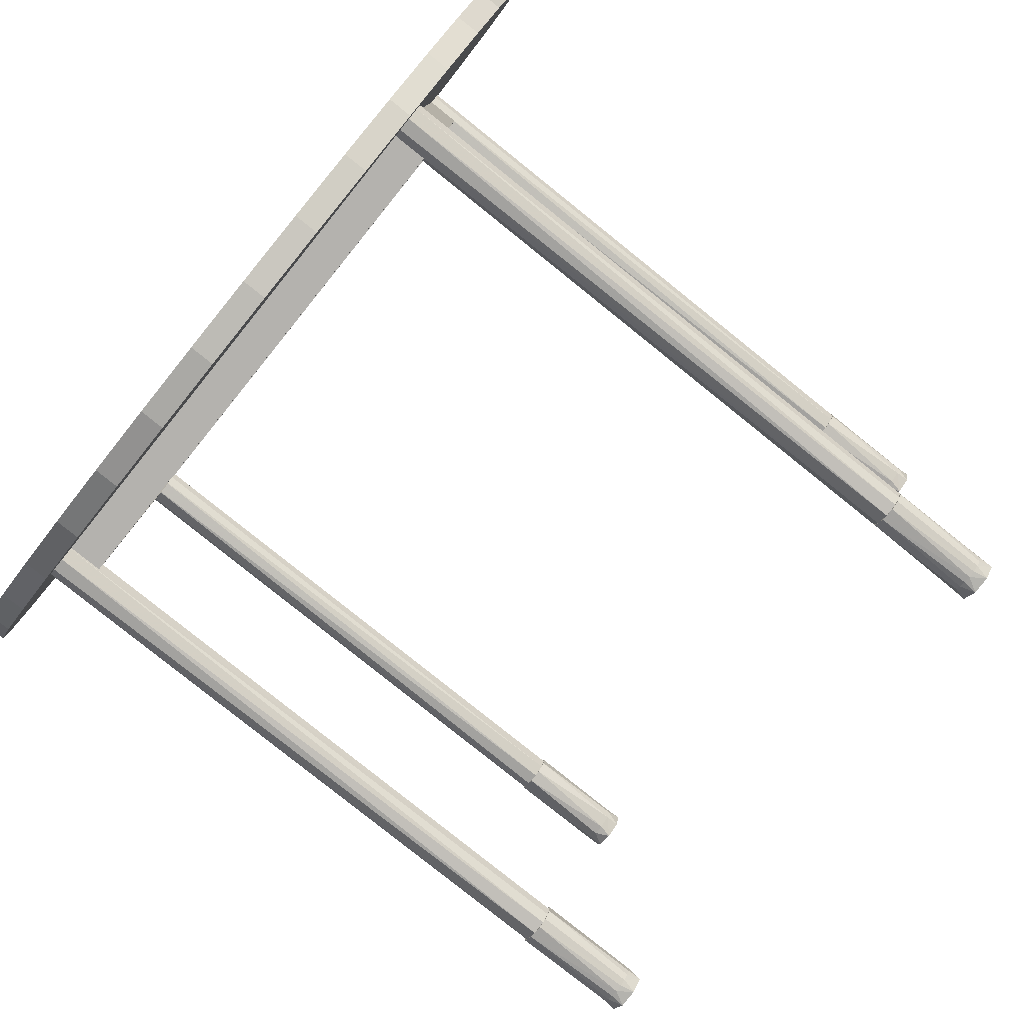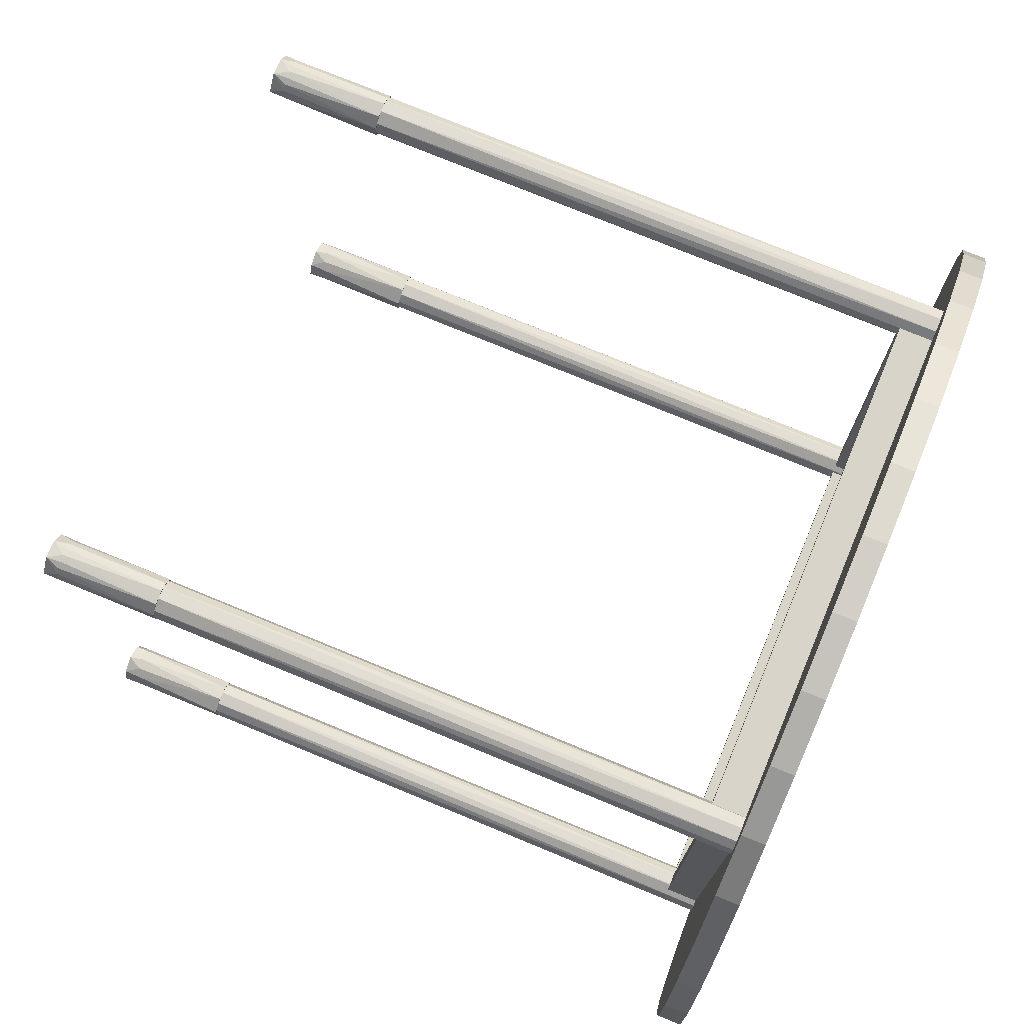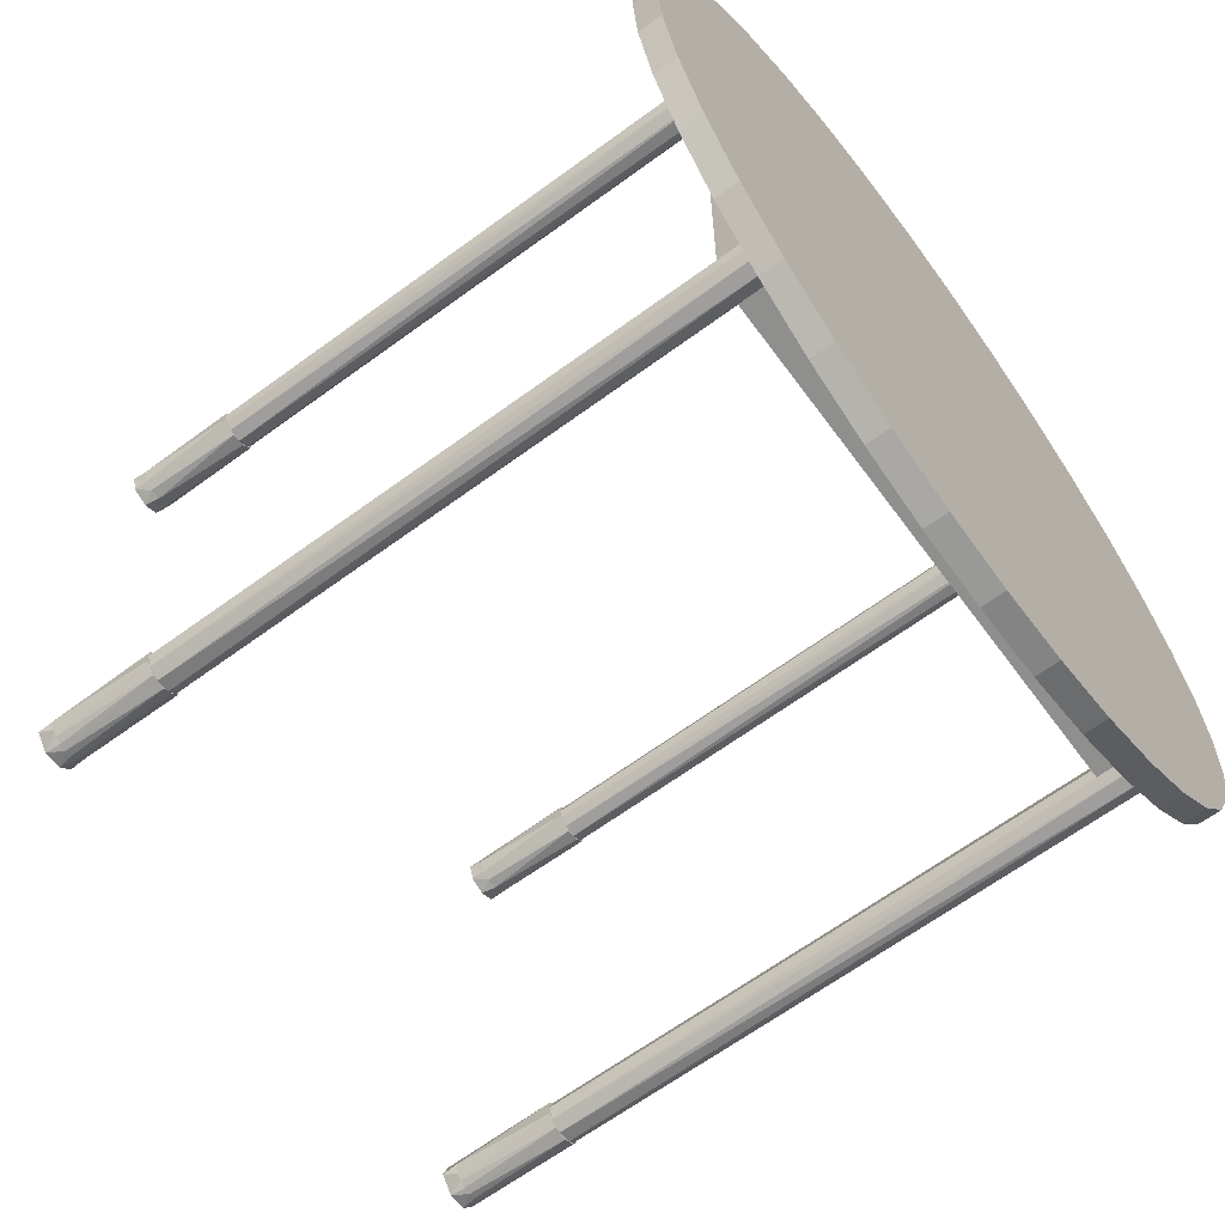
<metadata>
{"format":"obj","ext":"obj","renderer":"f3d","projection":"perspective","resolution":1024,"background":"white","views":[{"elev":-79.9,"azim":51.5,"up":"+Y"},{"elev":75.8,"azim":-67.3,"up":"+Y"},{"elev":-65.1,"azim":-53.3,"up":"+Y"}]}
</metadata>
<code>
v -0.2979 0.3008 0.3754
v -0.2977 0.3008 0.4143
v -0.2995 -0.2991 0.3754
v -0.2993 -0.2991 0.4143
v -0.3198 0.3231 0.4144
v -0.3216 -0.3213 0.4144
v -0.32 0.3231 0.3755
v -0.3218 -0.3213 0.3755
v 0.3021 0.2991 0.3725
v 0.3022 0.2991 0.4114
v 0.3245 0.3213 0.4113
v 0.3243 0.3213 0.3724
v 0.3004 -0.3008 0.3725
v 0.3006 -0.3008 0.4114
v 0.3228 -0.3231 0.4113
v 0.3226 -0.3231 0.3724
v -0.3265 0.2981 0.4144
v -0.3227 0.2921 -0.2688
v -0.3134 0.2899 0.4144
v -0.3313 0.3009 -0.2688
v -0.3313 0.3127 0.4145
v -0.3346 0.3113 -0.2688
v -0.328 0.3231 0.4144
v -0.3297 0.3259 -0.2688
v -0.3193 0.3318 0.4144
v -0.3166 0.334 -0.2689
v -0.3041 0.3339 0.4143
v -0.3014 0.3318 -0.2689
v -0.291 0.3258 0.4143
v -0.2928 0.323 -0.269
v -0.2862 0.3111 0.4142
v -0.2896 0.3126 -0.269
v -0.2895 0.3008 0.4143
v -0.2944 0.298 -0.269
v -0.2982 0.292 0.4143
v -0.3075 0.2899 -0.2689
v -0.3338 0.3012 -0.2688
v -0.3305 0.2964 -0.3855
v -0.317 0.2888 -0.2689
v -0.3207 0.29 -0.3855
v -0.3363 0.3115 -0.3854
v -0.334 0.3208 -0.2688
v -0.3328 0.3237 -0.3854
v -0.3232 0.3328 -0.2688
v -0.3276 0.3299 -0.3855
v -0.3206 0.3339 -0.3855
v -0.3072 0.3351 -0.2689
v -0.3126 0.3353 -0.3855
v -0.3046 0.3339 -0.3856
v -0.297 0.3298 -0.269
v -0.2976 0.3298 -0.3856
v -0.2896 0.3193 -0.269
v -0.2924 0.3236 -0.3856
v -0.2896 0.3159 -0.3857
v -0.2902 0.3031 -0.269
v -0.2897 0.3078 -0.3857
v -0.294 0.2975 -0.3856
v -0.301 0.2911 -0.2689
v -0.308 0.2888 -0.3856
v -0.3304 0.2962 -0.4021
v -0.3117 0.2878 -0.4022
v -0.3367 0.3151 -0.4021
v -0.3219 0.3343 -0.4022
v -0.3015 0.3328 -0.4023
v -0.2891 0.3171 -0.4023
v -0.2942 0.2973 -0.4023
v 0.2956 0.2963 0.4114
v 0.2994 0.2904 -0.2719
v 0.3087 0.2882 0.4114
v 0.2908 0.2992 -0.2718
v 0.2909 0.311 0.4114
v 0.2876 0.3096 -0.2718
v 0.2942 0.3214 0.4114
v 0.2924 0.3242 -0.2718
v 0.3028 0.3301 0.4114
v 0.3055 0.3323 -0.2719
v 0.3181 0.3322 0.4113
v 0.3207 0.33 -0.272
v 0.3311 0.3241 0.4112
v 0.3293 0.3213 -0.272
v 0.3359 0.3094 0.4112
v 0.3326 0.3109 -0.272
v 0.3326 0.299 0.4112
v 0.3277 0.2963 -0.272
v 0.324 0.2903 0.4113
v 0.3146 0.2882 -0.2719
v 0.2883 0.2995 -0.2718
v 0.2917 0.2947 -0.3885
v 0.3052 0.2871 -0.2719
v 0.3015 0.2883 -0.3885
v 0.2859 0.3098 -0.3885
v 0.2882 0.3191 -0.2718
v 0.2893 0.322 -0.3885
v 0.299 0.3311 -0.2719
v 0.2946 0.3281 -0.3885
v 0.3016 0.3322 -0.3885
v 0.315 0.3333 -0.2719
v 0.3096 0.3336 -0.3886
v 0.3175 0.3321 -0.3886
v 0.3251 0.3281 -0.272
v 0.3246 0.3281 -0.3886
v 0.3326 0.3175 -0.272
v 0.3297 0.3218 -0.3887
v 0.3325 0.3142 -0.3887
v 0.332 0.3014 -0.272
v 0.3325 0.3061 -0.3887
v 0.3275 0.2951 -0.3887
v 0.3212 0.2894 -0.272
v 0.3142 0.2871 -0.3886
v 0.2918 0.2945 -0.4051
v 0.3104 0.2861 -0.4052
v 0.2854 0.3134 -0.4051
v 0.3002 0.3326 -0.4052
v 0.3206 0.331 -0.4053
v 0.3331 0.3154 -0.4053
v 0.328 0.2956 -0.4053
v -0.315 -0.2882 0.4144
v -0.3243 -0.2903 -0.2689
v -0.3281 -0.2963 0.4144
v -0.333 -0.299 -0.2688
v -0.3363 -0.3094 -0.2688
v -0.333 -0.3109 0.4144
v -0.3315 -0.3241 -0.2688
v -0.3297 -0.3213 0.4144
v -0.3211 -0.33 0.4144
v -0.3185 -0.3322 -0.2689
v -0.3059 -0.3323 0.4143
v -0.3032 -0.3301 -0.269
v -0.2928 -0.3242 0.4143
v -0.2946 -0.3214 -0.269
v -0.2913 -0.311 -0.269
v -0.288 -0.3096 0.4142
v -0.296 -0.2963 -0.269
v -0.2912 -0.2992 0.4142
v -0.2998 -0.2904 0.4143
v -0.3091 -0.2882 -0.2689
v -0.3223 -0.2882 -0.3855
v -0.3321 -0.2946 -0.3855
v -0.3186 -0.2871 -0.2689
v -0.3355 -0.2993 -0.2688
v -0.338 -0.3096 -0.3855
v -0.3358 -0.3189 -0.2688
v -0.3346 -0.3218 -0.3855
v -0.3294 -0.328 -0.3855
v -0.325 -0.331 -0.2689
v -0.3224 -0.3321 -0.3855
v -0.3144 -0.3335 -0.3856
v -0.309 -0.3333 -0.2689
v -0.3064 -0.3321 -0.3856
v -0.2994 -0.3281 -0.3856
v -0.2988 -0.3281 -0.269
v -0.2942 -0.3219 -0.3857
v -0.2913 -0.3176 -0.269
v -0.2914 -0.3143 -0.3857
v -0.2914 -0.3062 -0.3857
v -0.2918 -0.3015 -0.269
v -0.2957 -0.2959 -0.3856
v -0.3026 -0.2894 -0.269
v -0.3096 -0.2871 -0.3856
v -0.3133 -0.286 -0.4022
v -0.332 -0.2944 -0.4021
v -0.3384 -0.3133 -0.4021
v -0.3238 -0.3325 -0.4022
v -0.3033 -0.3311 -0.4023
v -0.2908 -0.3155 -0.4023
v -0.2958 -0.2956 -0.4023
v 0.3071 -0.2899 0.4113
v 0.2978 -0.292 -0.2719
v 0.294 -0.298 0.4114
v 0.2891 -0.3008 -0.2718
v 0.2859 -0.3111 -0.2718
v 0.2892 -0.3126 0.4114
v 0.2906 -0.3258 -0.2718
v 0.2924 -0.323 0.4114
v 0.301 -0.3318 0.4114
v 0.3037 -0.3339 -0.2719
v 0.3162 -0.334 0.4113
v 0.3189 -0.3318 -0.272
v 0.3293 -0.3259 0.4112
v 0.3276 -0.3231 -0.272
v 0.3309 -0.3127 -0.272
v 0.3342 -0.3113 0.4112
v 0.3261 -0.2981 -0.272
v 0.3309 -0.3009 0.4112
v 0.3224 -0.2921 0.4113
v 0.313 -0.2899 -0.2719
v 0.2999 -0.29 -0.3885
v 0.2901 -0.2963 -0.3885
v 0.3036 -0.2888 -0.2719
v 0.2866 -0.3011 -0.2718
v 0.2842 -0.3114 -0.3885
v 0.2864 -0.3207 -0.2718
v 0.2876 -0.3235 -0.3885
v 0.2927 -0.3297 -0.3885
v 0.2971 -0.3327 -0.2719
v 0.2998 -0.3338 -0.3885
v 0.3077 -0.3352 -0.3886
v 0.3131 -0.3351 -0.272
v 0.3157 -0.3339 -0.3886
v 0.3227 -0.3298 -0.3887
v 0.3233 -0.3298 -0.272
v 0.328 -0.3236 -0.3887
v 0.3308 -0.3194 -0.272
v 0.3308 -0.316 -0.3887
v 0.3308 -0.3079 -0.3887
v 0.3303 -0.3032 -0.272
v 0.3265 -0.2976 -0.3887
v 0.3196 -0.2911 -0.272
v 0.3126 -0.2888 -0.3886
v 0.3089 -0.2877 -0.4052
v 0.2901 -0.2961 -0.4052
v 0.2837 -0.315 -0.4051
v 0.2984 -0.3342 -0.4052
v 0.3188 -0.3328 -0.4053
v 0.3313 -0.3172 -0.4054
v 0.3263 -0.2973 -0.4053
v 0.08977 0.4921 0.4402
v 0.002975 0.4999 0.4406
v 0.1739 0.4693 0.4398
v 0.2528 0.4323 0.4394
v 0.324 0.3821 0.4391
v 0.3855 0.3203 0.4388
v 0.4353 0.2488 0.4385
v 0.4718 0.1697 0.4383
v 0.4942 0.08544 0.4382
v 0.5015 -0.00139 0.4382
v 0.4937 -0.08818 0.4382
v 0.4709 -0.1723 0.4383
v 0.4339 -0.2512 0.4385
v 0.3837 -0.3224 0.4387
v 0.3219 -0.3839 0.439
v 0.2504 -0.4337 0.4394
v 0.1713 -0.4703 0.4398
v 0.08705 -0.4926 0.4402
v 0.0002209 -0.5 0.4406
v -0.08657 -0.4921 0.441
v -0.1707 -0.4693 0.4414
v -0.2496 -0.4323 0.4418
v -0.3208 -0.3821 0.4422
v -0.3823 -0.3203 0.4425
v -0.4321 -0.2488 0.4427
v -0.4687 -0.1697 0.4429
v -0.491 -0.08547 0.443
v -0.4983 0.001364 0.443
v -0.4905 0.08816 0.443
v -0.4677 0.1723 0.4429
v -0.4307 0.2511 0.4427
v -0.3805 0.3224 0.4425
v -0.3187 0.3838 0.4422
v -0.2472 0.4336 0.4418
v -0.1681 0.4702 0.4415
v -0.08386 0.4926 0.441
v -0.08399 0.4926 0.4133
v 0.002841 0.4999 0.4128
v -0.1682 0.4702 0.4137
v -0.2473 0.4336 0.4141
v -0.3188 0.3838 0.4144
v -0.3806 0.3224 0.4147
v -0.4308 0.2512 0.4149
v -0.4678 0.1723 0.4151
v -0.4906 0.08816 0.4152
v -0.4985 0.001366 0.4153
v -0.4911 -0.08547 0.4152
v -0.4688 -0.1697 0.4151
v -0.4322 -0.2488 0.4149
v -0.3824 -0.3203 0.4147
v -0.3209 -0.3821 0.4144
v -0.2497 -0.4323 0.414
v -0.1708 -0.4693 0.4137
v -0.0867 -0.4921 0.4132
v 8.556e-05 -0.4999 0.4128
v 0.08692 -0.4926 0.4124
v 0.1711 -0.4703 0.412
v 0.2502 -0.4337 0.4116
v 0.3218 -0.3839 0.4113
v 0.3835 -0.3224 0.411
v 0.4337 -0.2512 0.4107
v 0.4708 -0.1723 0.4105
v 0.4936 -0.08818 0.4104
v 0.5014 -0.001389 0.4104
v 0.494 0.08544 0.4104
v 0.4717 0.1697 0.4106
v 0.4351 0.2488 0.4107
v 0.3853 0.3203 0.411
v 0.3239 0.3821 0.4113
v 0.2526 0.4323 0.4116
v 0.1737 0.4693 0.412
v 0.08963 0.4921 0.4124
f 1 2 3
f 3 2 4
f 2 5 4
f 4 5 6
f 5 7 6
f 6 7 8
f 7 1 8
f 8 1 3
f 9 10 1
f 1 10 2
f 10 11 2
f 2 11 5
f 11 12 5
f 5 12 7
f 12 9 7
f 7 9 1
f 13 14 9
f 9 14 10
f 14 15 10
f 10 15 11
f 15 16 11
f 11 16 12
f 16 13 12
f 12 13 9
f 3 4 13
f 13 4 14
f 4 6 14
f 14 6 15
f 6 8 15
f 15 8 16
f 8 3 16
f 16 3 13
f 17 18 19
f 17 20 18
f 21 22 17
f 17 22 20
f 23 24 21
f 21 24 22
f 25 24 23
f 25 26 24
f 27 26 25
f 27 28 26
f 29 28 27
f 29 30 28
f 31 32 29
f 29 32 30
f 33 34 31
f 31 34 32
f 35 34 33
f 35 36 34
f 19 36 35
f 19 18 36
f 17 19 21
f 21 19 23
f 23 19 25
f 25 19 27
f 27 19 29
f 29 19 31
f 31 19 33
f 33 19 35
f 36 18 34
f 34 18 32
f 32 18 30
f 30 18 28
f 28 18 26
f 26 18 24
f 24 18 22
f 22 18 20
f 37 38 39
f 39 38 40
f 37 41 38
f 42 41 37
f 42 43 41
f 44 45 42
f 42 45 43
f 44 46 45
f 47 48 44
f 44 48 46
f 47 49 48
f 50 51 47
f 47 51 49
f 52 53 50
f 50 53 51
f 52 54 53
f 55 56 52
f 52 56 54
f 55 57 56
f 58 57 55
f 58 59 57
f 39 59 58
f 39 40 59
f 37 39 42
f 42 39 44
f 44 39 47
f 47 39 50
f 50 39 52
f 52 39 55
f 55 39 58
f 59 40 57
f 57 40 56
f 56 40 54
f 54 40 53
f 53 40 51
f 51 40 49
f 49 40 48
f 48 40 46
f 46 40 45
f 45 40 43
f 43 40 41
f 41 40 38
f 40 60 38
f 61 60 40
f 38 62 41
f 60 62 38
f 41 62 43
f 43 63 45
f 62 63 43
f 45 63 46
f 46 63 48
f 48 64 49
f 63 64 48
f 49 64 51
f 51 65 53
f 64 65 51
f 54 53 65
f 56 54 65
f 57 56 66
f 56 65 66
f 59 57 61
f 57 66 61
f 59 61 40
f 38 41 40
f 41 43 40
f 43 45 40
f 45 46 40
f 46 48 40
f 48 49 40
f 49 51 40
f 51 53 40
f 53 54 40
f 54 56 40
f 56 57 40
f 57 59 40
f 66 65 61
f 64 61 65
f 63 61 64
f 62 61 63
f 60 61 62
f 67 68 69
f 67 70 68
f 71 72 67
f 67 72 70
f 73 74 71
f 71 74 72
f 75 74 73
f 75 76 74
f 77 76 75
f 77 78 76
f 79 78 77
f 79 80 78
f 81 82 79
f 79 82 80
f 83 84 81
f 81 84 82
f 85 84 83
f 85 86 84
f 69 86 85
f 69 68 86
f 67 69 71
f 71 69 73
f 73 69 75
f 75 69 77
f 77 69 79
f 79 69 81
f 81 69 83
f 83 69 85
f 86 68 84
f 84 68 82
f 82 68 80
f 80 68 78
f 78 68 76
f 76 68 74
f 74 68 72
f 72 68 70
f 87 88 89
f 89 88 90
f 87 91 88
f 92 91 87
f 92 93 91
f 94 95 92
f 92 95 93
f 94 96 95
f 97 98 94
f 94 98 96
f 97 99 98
f 100 101 97
f 97 101 99
f 102 103 100
f 100 103 101
f 102 104 103
f 105 106 102
f 102 106 104
f 105 107 106
f 108 107 105
f 108 109 107
f 89 109 108
f 89 90 109
f 87 89 92
f 92 89 94
f 94 89 97
f 97 89 100
f 100 89 102
f 102 89 105
f 105 89 108
f 109 90 107
f 107 90 106
f 106 90 104
f 104 90 103
f 103 90 101
f 101 90 99
f 99 90 98
f 98 90 96
f 96 90 95
f 95 90 93
f 93 90 91
f 91 90 88
f 90 110 88
f 111 110 90
f 88 112 91
f 110 112 88
f 91 112 93
f 93 113 95
f 112 113 93
f 95 113 96
f 96 113 98
f 98 114 99
f 113 114 98
f 99 114 101
f 101 115 103
f 114 115 101
f 104 103 115
f 106 104 115
f 107 106 116
f 106 115 116
f 109 107 111
f 107 116 111
f 109 111 90
f 88 91 90
f 91 93 90
f 93 95 90
f 95 96 90
f 96 98 90
f 98 99 90
f 99 101 90
f 101 103 90
f 103 104 90
f 104 106 90
f 106 107 90
f 107 109 90
f 116 115 111
f 114 111 115
f 113 111 114
f 112 111 113
f 110 111 112
f 117 118 119
f 118 120 119
f 120 121 119
f 119 121 122
f 121 123 122
f 122 123 124
f 124 123 125
f 123 126 125
f 125 126 127
f 126 128 127
f 127 128 129
f 128 130 129
f 130 131 129
f 129 131 132
f 131 133 132
f 132 133 134
f 134 133 135
f 133 136 135
f 135 136 117
f 136 118 117
f 135 117 134
f 134 117 132
f 132 117 129
f 129 117 127
f 127 117 125
f 125 117 124
f 124 117 122
f 122 117 119
f 120 118 121
f 121 118 123
f 123 118 126
f 126 118 128
f 128 118 130
f 130 118 131
f 131 118 133
f 133 118 136
f 137 138 139
f 139 138 140
f 138 141 140
f 140 141 142
f 141 143 142
f 143 144 142
f 142 144 145
f 144 146 145
f 146 147 145
f 145 147 148
f 147 149 148
f 149 150 148
f 148 150 151
f 150 152 151
f 151 152 153
f 152 154 153
f 154 155 153
f 153 155 156
f 155 157 156
f 156 157 158
f 157 159 158
f 158 159 139
f 159 137 139
f 158 139 156
f 156 139 153
f 153 139 151
f 151 139 148
f 148 139 145
f 145 139 142
f 142 139 140
f 138 137 141
f 141 137 143
f 143 137 144
f 144 137 146
f 146 137 147
f 147 137 149
f 149 137 150
f 150 137 152
f 152 137 154
f 154 137 155
f 155 137 157
f 157 137 159
f 160 161 137
f 137 161 138
f 161 162 138
f 162 141 138
f 162 143 141
f 163 143 162
f 163 144 143
f 163 146 144
f 163 147 146
f 163 164 147
f 164 149 147
f 164 150 149
f 164 165 150
f 165 152 150
f 165 154 152
f 165 155 154
f 166 155 165
f 166 157 155
f 160 157 166
f 160 159 157
f 159 160 137
f 159 157 137
f 157 155 137
f 155 154 137
f 154 152 137
f 152 150 137
f 150 149 137
f 149 147 137
f 147 146 137
f 146 144 137
f 144 143 137
f 143 141 137
f 141 138 137
f 161 160 162
f 162 160 163
f 163 160 164
f 164 160 165
f 160 166 165
f 167 168 169
f 168 170 169
f 170 171 169
f 169 171 172
f 171 173 172
f 172 173 174
f 174 173 175
f 173 176 175
f 175 176 177
f 176 178 177
f 177 178 179
f 178 180 179
f 180 181 179
f 179 181 182
f 181 183 182
f 182 183 184
f 184 183 185
f 183 186 185
f 185 186 167
f 186 168 167
f 185 167 184
f 184 167 182
f 182 167 179
f 179 167 177
f 177 167 175
f 175 167 174
f 174 167 172
f 172 167 169
f 170 168 171
f 171 168 173
f 173 168 176
f 176 168 178
f 178 168 180
f 180 168 181
f 181 168 183
f 183 168 186
f 187 188 189
f 189 188 190
f 188 191 190
f 190 191 192
f 191 193 192
f 193 194 192
f 192 194 195
f 194 196 195
f 196 197 195
f 195 197 198
f 197 199 198
f 199 200 198
f 198 200 201
f 200 202 201
f 201 202 203
f 202 204 203
f 204 205 203
f 203 205 206
f 205 207 206
f 206 207 208
f 207 209 208
f 208 209 189
f 209 187 189
f 208 189 206
f 206 189 203
f 203 189 201
f 201 189 198
f 198 189 195
f 195 189 192
f 192 189 190
f 188 187 191
f 191 187 193
f 193 187 194
f 194 187 196
f 196 187 197
f 197 187 199
f 199 187 200
f 200 187 202
f 202 187 204
f 204 187 205
f 205 187 207
f 207 187 209
f 210 211 187
f 187 211 188
f 211 212 188
f 212 191 188
f 212 193 191
f 213 193 212
f 213 194 193
f 213 196 194
f 213 197 196
f 213 214 197
f 214 199 197
f 214 200 199
f 214 215 200
f 215 202 200
f 215 204 202
f 215 205 204
f 216 205 215
f 216 207 205
f 210 207 216
f 210 209 207
f 209 210 187
f 209 207 187
f 207 205 187
f 205 204 187
f 204 202 187
f 202 200 187
f 200 199 187
f 199 197 187
f 197 196 187
f 196 194 187
f 194 193 187
f 193 191 187
f 191 188 187
f 211 210 212
f 212 210 213
f 213 210 214
f 214 210 215
f 210 216 215
f 217 218 219
f 219 218 220
f 220 218 221
f 221 218 222
f 222 218 223
f 223 218 224
f 224 218 225
f 225 218 226
f 226 218 227
f 227 218 228
f 228 218 229
f 229 218 230
f 230 218 231
f 231 218 232
f 232 218 233
f 233 218 234
f 234 218 235
f 235 218 236
f 236 218 237
f 237 218 238
f 238 218 239
f 239 218 240
f 240 218 241
f 241 218 242
f 242 218 243
f 243 218 244
f 244 218 245
f 245 218 246
f 246 218 247
f 247 218 248
f 248 218 249
f 249 218 250
f 250 218 251
f 251 218 252
f 253 254 255
f 255 254 256
f 256 254 257
f 257 254 258
f 258 254 259
f 259 254 260
f 260 254 261
f 261 254 262
f 262 254 263
f 263 254 264
f 264 254 265
f 265 254 266
f 266 254 267
f 267 254 268
f 268 254 269
f 269 254 270
f 270 254 271
f 271 254 272
f 272 254 273
f 273 254 274
f 274 254 275
f 275 254 276
f 276 254 277
f 277 254 278
f 278 254 279
f 279 254 280
f 280 254 281
f 281 254 282
f 282 254 283
f 283 254 284
f 284 254 285
f 285 254 286
f 286 254 287
f 287 254 288
f 254 253 218
f 218 253 252
f 253 255 252
f 252 255 251
f 255 256 251
f 251 256 250
f 256 257 250
f 250 257 249
f 257 258 249
f 249 258 248
f 258 259 248
f 248 259 247
f 259 260 247
f 247 260 246
f 260 261 246
f 246 261 245
f 261 262 245
f 245 262 244
f 262 263 244
f 244 263 243
f 263 264 243
f 243 264 242
f 264 265 242
f 242 265 241
f 265 266 241
f 241 266 240
f 266 267 240
f 240 267 239
f 267 268 239
f 239 268 238
f 268 269 238
f 238 269 237
f 269 270 237
f 237 270 236
f 270 271 236
f 236 271 235
f 271 272 235
f 235 272 234
f 272 273 234
f 234 273 233
f 273 274 233
f 233 274 232
f 274 275 232
f 232 275 231
f 275 276 231
f 231 276 230
f 276 277 230
f 230 277 229
f 277 278 229
f 229 278 228
f 278 279 228
f 228 279 227
f 279 280 227
f 227 280 226
f 280 281 226
f 226 281 225
f 281 282 225
f 225 282 224
f 282 283 224
f 224 283 223
f 283 284 223
f 223 284 222
f 284 285 222
f 222 285 221
f 285 286 221
f 221 286 220
f 286 287 220
f 220 287 219
f 287 288 219
f 219 288 217
f 288 254 217
f 217 254 218

</code>
